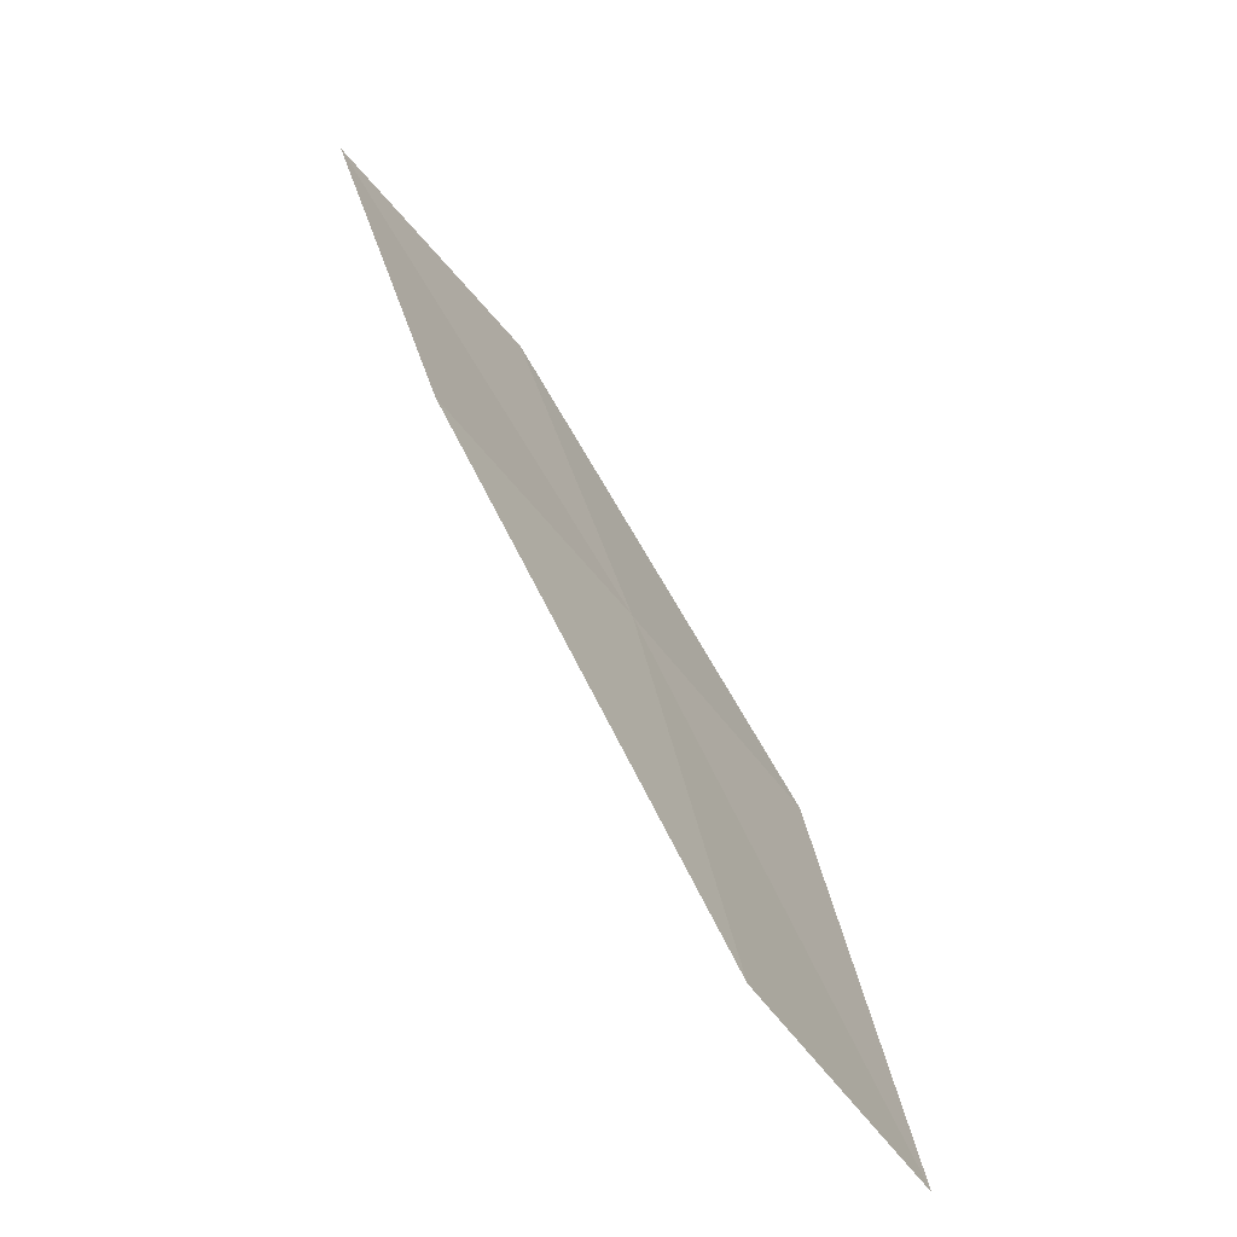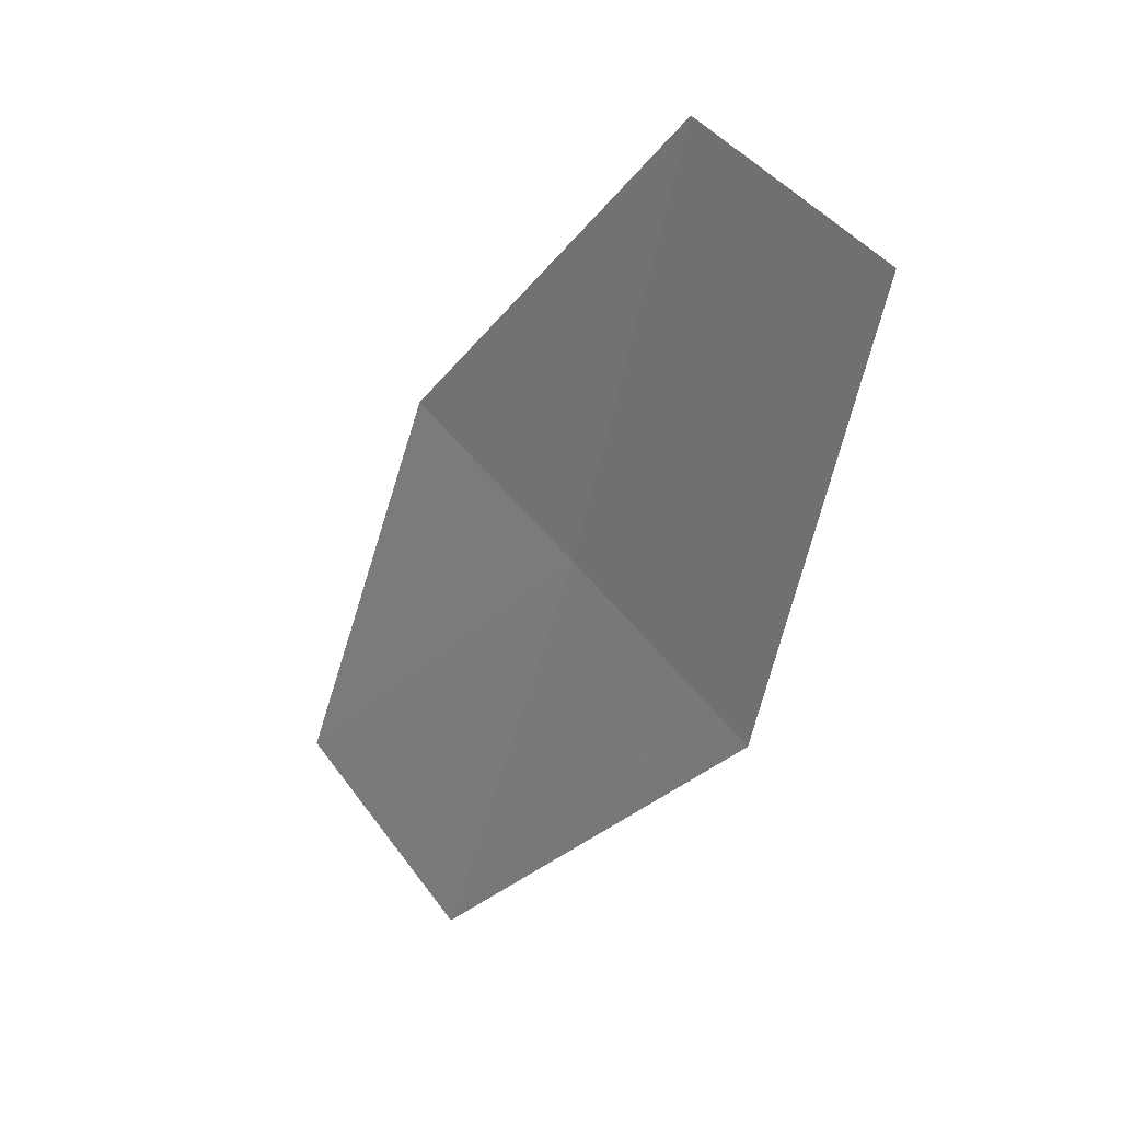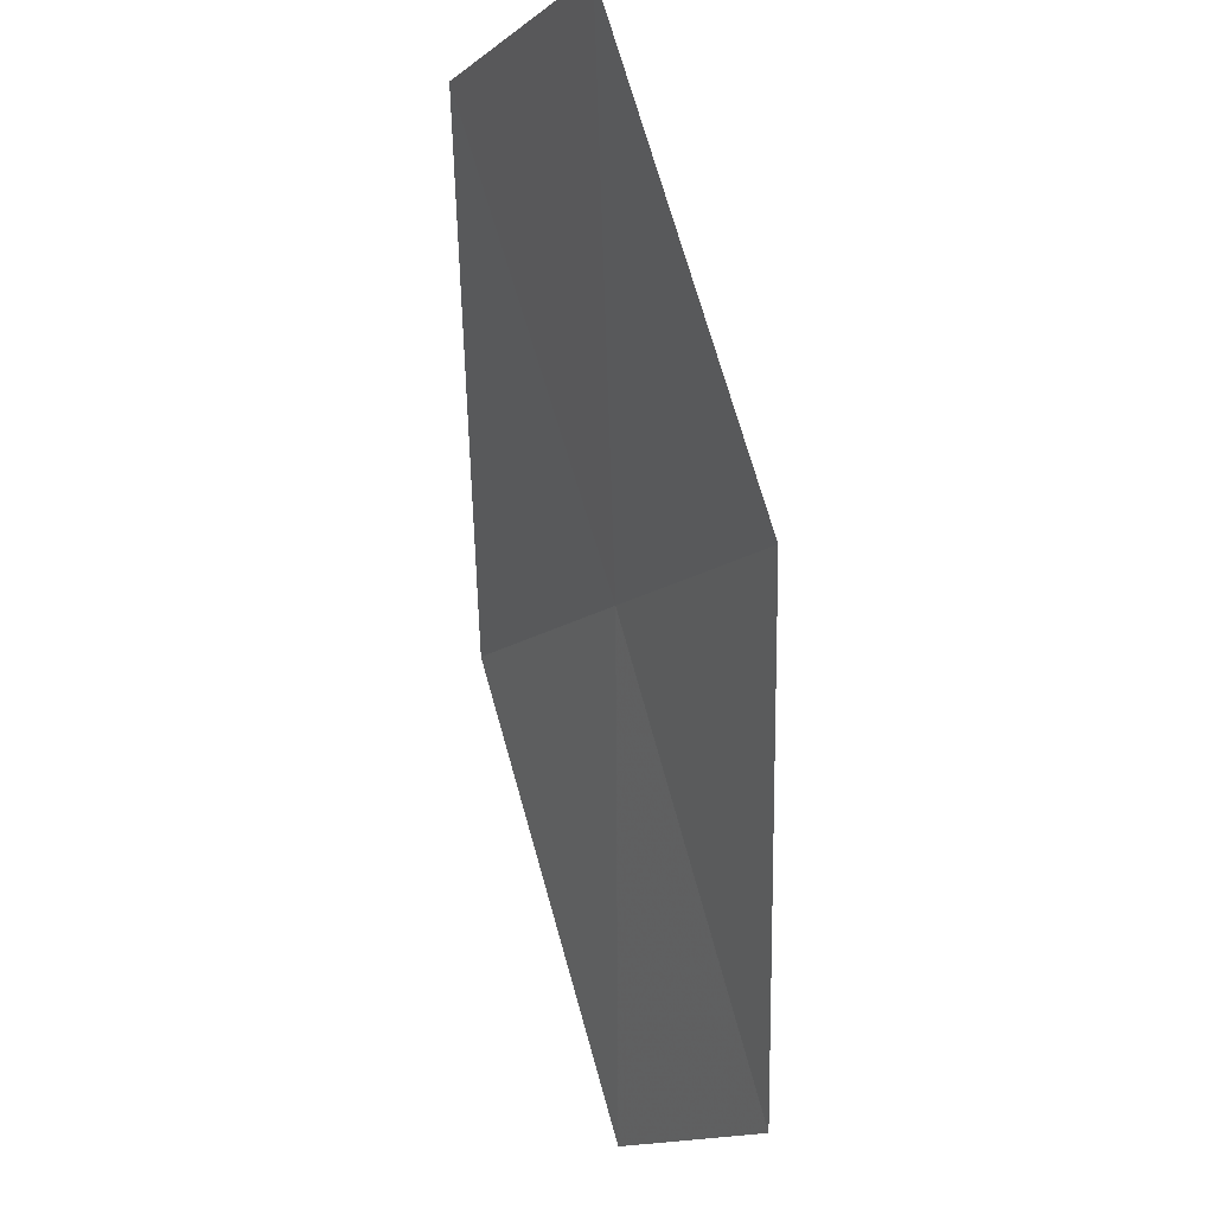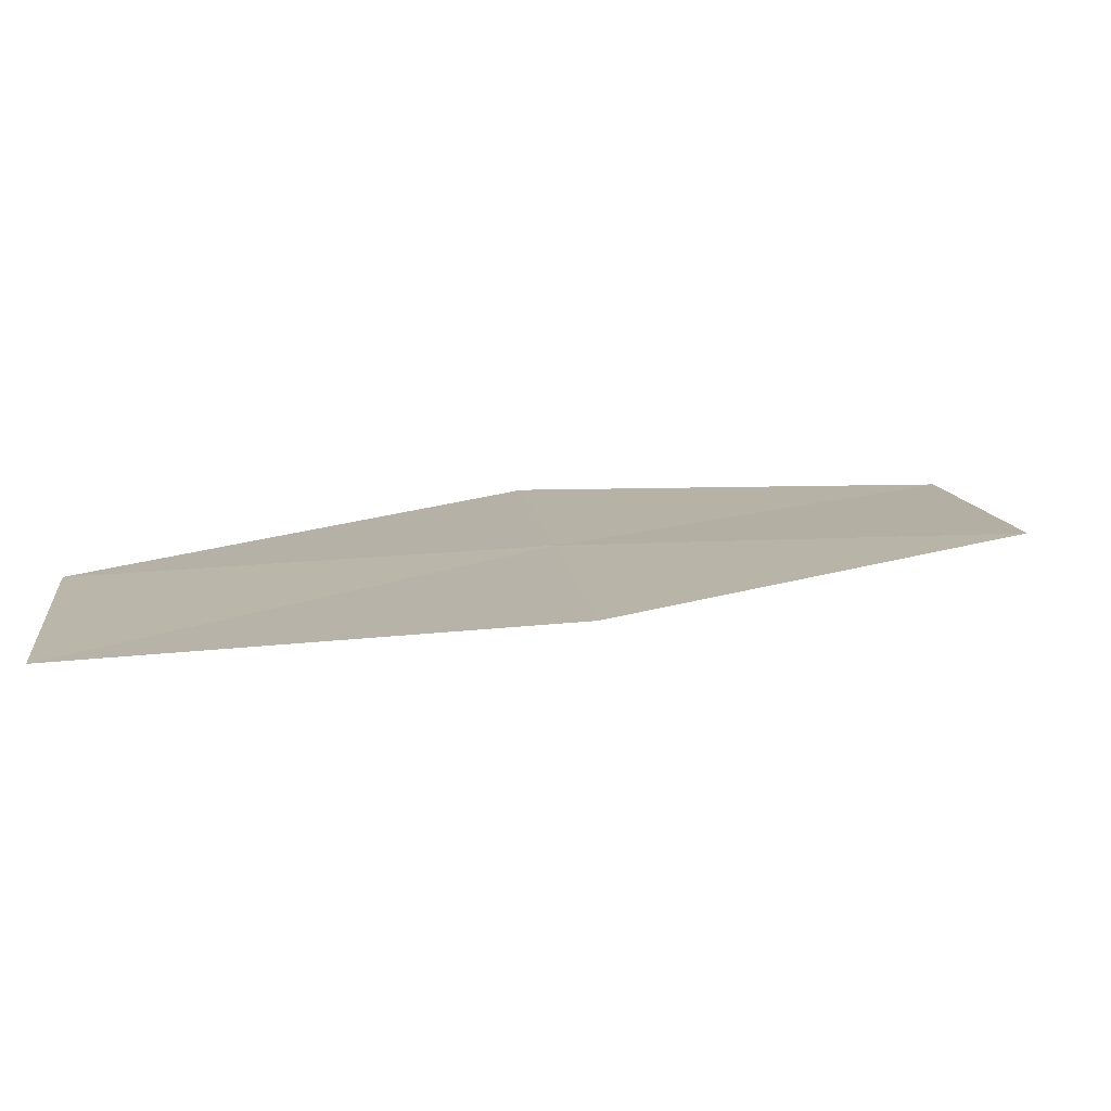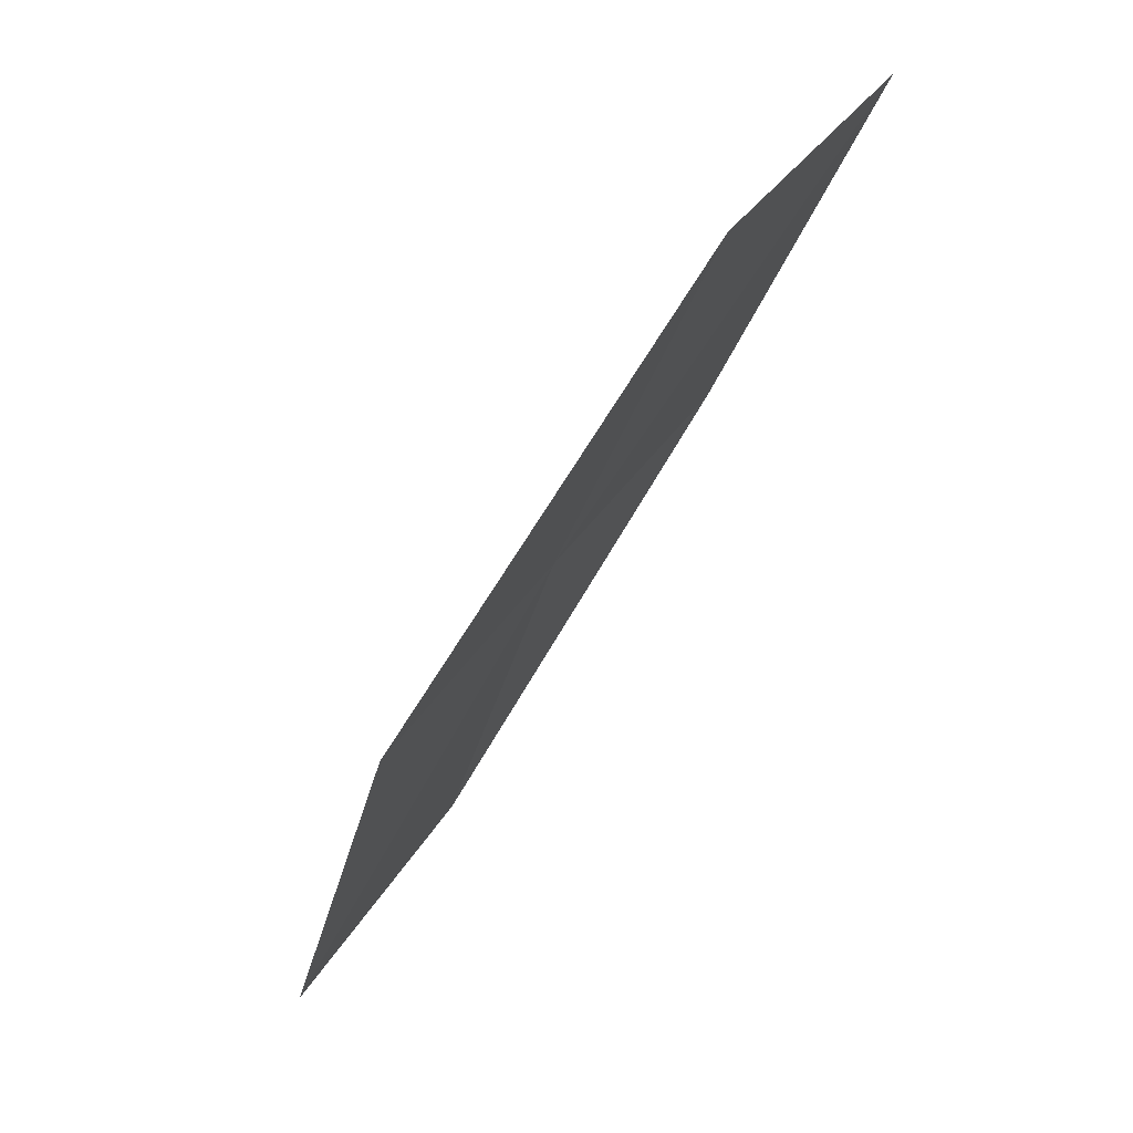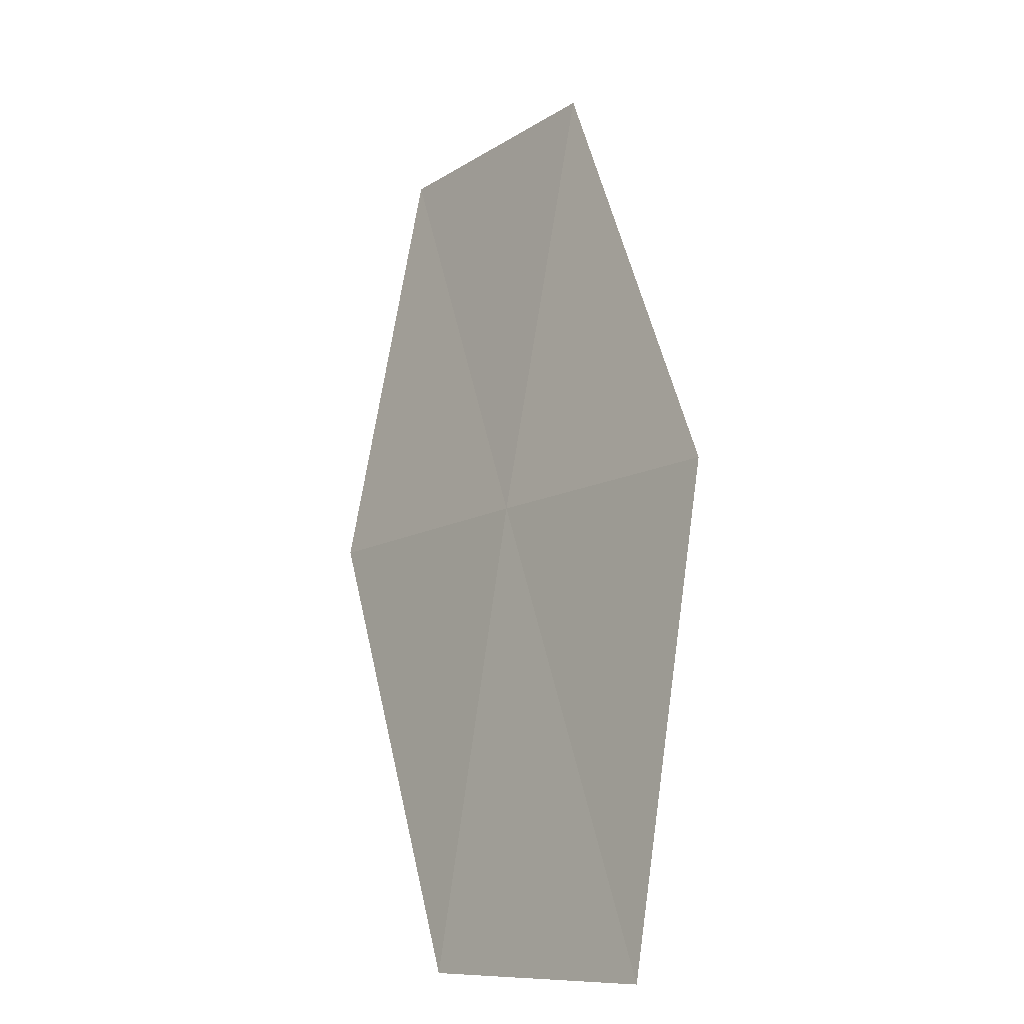
<metadata>
{"format":"obj","ext":"obj","renderer":"f3d","projection":"perspective","resolution":1024,"background":"white","views":[{"elev":29.0,"azim":29.1,"up":"+Z"},{"elev":-63.7,"azim":26.9,"up":"+Z"},{"elev":-40.2,"azim":-53.7,"up":"+Y"},{"elev":-42.4,"azim":127.4,"up":"+Z"},{"elev":-28.8,"azim":-154.8,"up":"+Z"},{"elev":22.1,"azim":112.9,"up":"+Y"}]}
</metadata>
<code>
v 16.66 19.85 17.72
v 17.04 20.3 16.87
v 18.1 18.98 16.67
v 15.52 21.08 17.92
v 17.7 18.57 17.52
v 16.26 19.38 18.56
v 15.14 20.57 18.75
f 1 3 2
f 1 2 4
f 1 5 3
f 1 6 5
f 1 7 6
f 1 4 7

</code>
